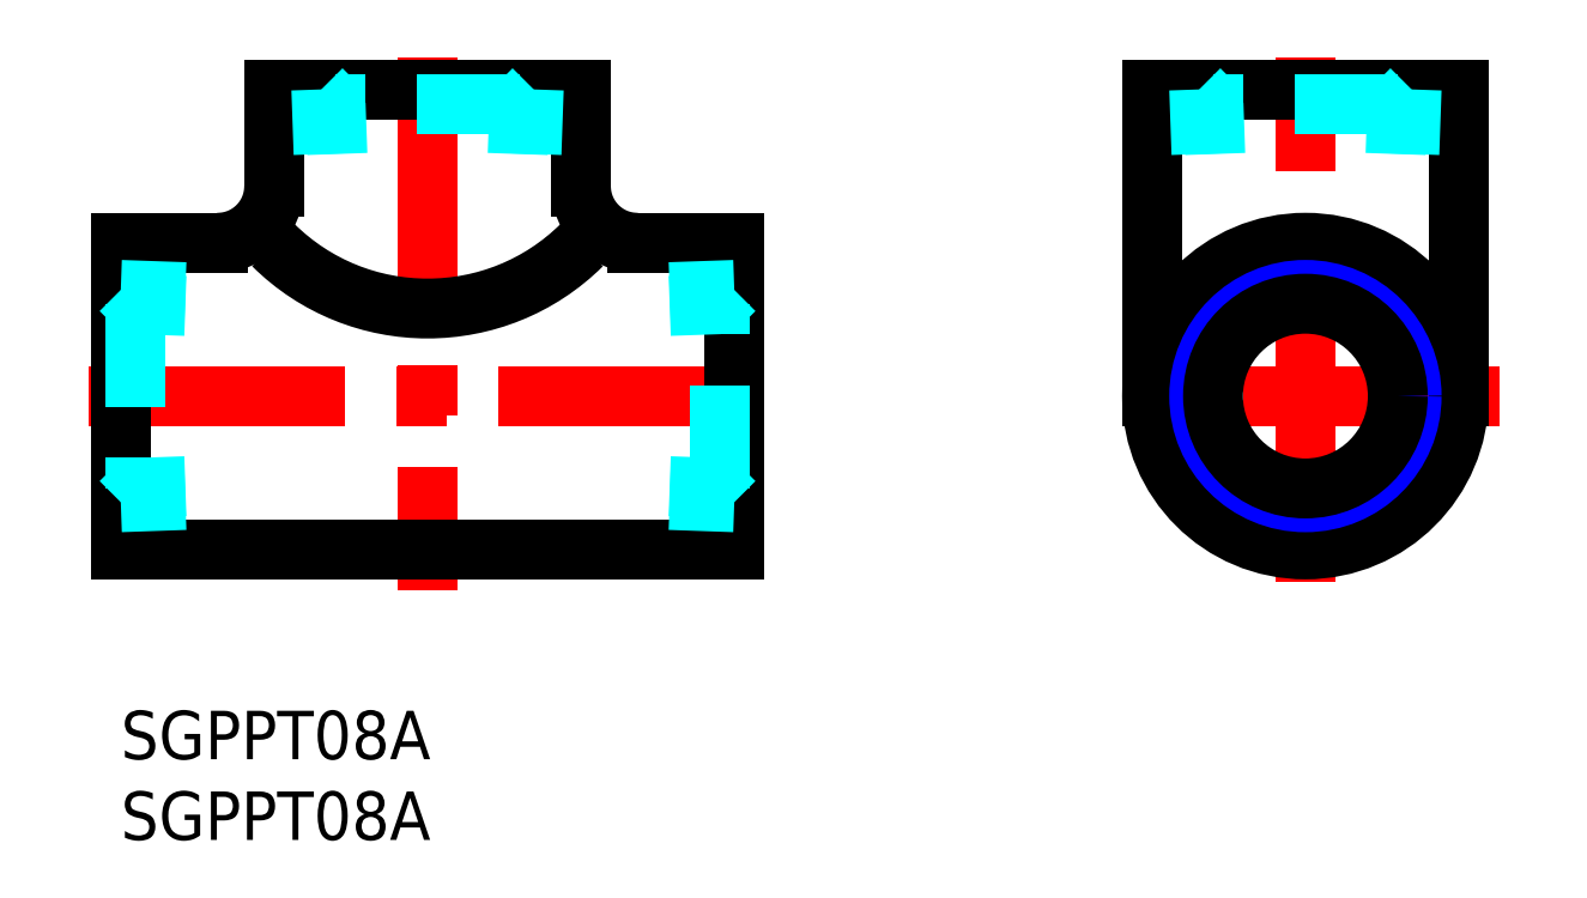
<metadata>
{"format":"dxf","ext":"dxf","renderer":"ezdxf+matplotlib","layout":"modelspace","background":"white","min_lineweight":24,"dpi":150}
</metadata>
<code>
0
SECTION
2
ENTITIES
0
INSERT
8
MSM_CONTINUOUS
2
*U8
10
0
20
0
30
0
0
INSERT
8
MSM_CONTINUOUS
2
*U9
10
0
20
0
30
0
0
LINE
8
MSM_CENTER
10
-2
20
19.5
30
0
11
40
21
19.5
31
0
0
LINE
8
MSM_CENTER
10
19
20
40.5
30
0
11
19
21
7.5
31
0
0
LINE
8
MSM_CONTINUOUS
10
38
20
29
30
0
11
38
21
10
31
0
0
LINE
8
MSM_CONTINUOUS
10
0
20
29
30
0
11
0
21
10
31
0
0
LINE
8
MSM_CONTINUOUS
10
9.5
20
38.5
30
0
11
28.5
21
38.5
31
0
0
LINE
8
MSM_CENTER
10
85.37
20
19.5
30
0
11
61.37
21
19.5
31
0
0
LINE
8
MSM_CENTER
10
73.37
20
8
30
0
11
73.37
21
40.5
31
0
0
LINE
8
MSM_CONTINUOUS
10
82.87
20
38.5
30
0
11
63.87
21
38.5
31
0
0
ARC
8
MSM_CONTINUOUS
10
19
20
38.5
30
0
40
13.58
50
225.2
51
314.8
0
LINE
8
MSM_CONTINUOUS
10
0
20
29
30
0
11
6
21
29
31
0
0
LINE
8
MSM_CONTINUOUS
10
0
20
10
30
0
11
38
21
10
31
0
0
LINE
8
MSM_CONTINUOUS
10
32
20
29
30
0
11
38
21
29
31
0
0
ARC
8
MSM_CONTINUOUS
10
32
20
32.5
30
0
40
3.5
50
180
51
270
0
LINE
8
MSM_CONTINUOUS
10
28.5
20
38.5
30
0
11
28.5
21
32.5
31
0
0
LINE
8
MSM_CONTINUOUS
10
9.5
20
38.5
30
0
11
9.5
21
32.5
31
0
0
ARC
8
MSM_CONTINUOUS
10
6
20
32.5
30
0
40
3.5
50
270
51
0
0
CIRCLE
8
MSM_CONTINUOUS
10
73.37
20
19.5
30
0
40
9.5
0
LINE
8
MSM_CONTINUOUS
10
63.87
20
38.5
30
0
11
63.87
21
19.5
31
0
0
LINE
8
MSM_CONTINUOUS
10
82.87
20
38.5
30
0
11
82.87
21
19.5
31
0
0
LINE
8
MSM_DASHED
10
34
20
25.08
30
0
11
37.11
21
25.19
31
0
0
LINE
8
MSM_DASHED
10
34
20
13.92
30
0
11
37.11
21
13.81
31
0
0
LINE
8
MSM_DASHED
10
37.11
20
13.81
30
0
11
38
21
12.92
31
0
0
LINE
8
MSM_DASHED
10
34
20
13.06
30
0
11
38
21
12.92
31
0
0
LINE
8
MSM_DASHED
10
34
20
25.94
30
0
11
38
21
26.08
31
0
0
LINE
8
MSM_DASHED
10
37.11
20
25.19
30
0
11
38
21
26.08
31
0
0
LINE
8
MSM_DASHED
10
37.11
20
13.81
30
0
11
37.11
21
25.19
31
0
0
CIRCLE
8
MSM_NARROW
10
73.37
20
19.5
30
0
40
6.579
0
CIRCLE
8
MSM_CONTINUOUS
10
73.37
20
19.5
30
0
40
5.723
0
LINE
8
MSM_DASHED
10
24.69
20
37.61
30
0
11
25.58
21
38.5
31
0
0
LINE
8
MSM_DASHED
10
13.31
20
37.61
30
0
11
12.42
21
38.5
31
0
0
LINE
8
MSM_DASHED
10
24.69
20
37.61
30
0
11
13.31
21
37.61
31
0
0
LINE
8
MSM_DASHED
10
25.44
20
34.5
30
0
11
25.58
21
38.5
31
0
0
LINE
8
MSM_DASHED
10
12.56
20
34.5
30
0
11
12.42
21
38.5
31
0
0
LINE
8
MSM_DASHED
10
24.58
20
34.5
30
0
11
24.69
21
37.61
31
0
0
LINE
8
MSM_DASHED
10
13.42
20
34.5
30
0
11
13.31
21
37.61
31
0
0
LINE
8
MSM_DASHED
10
0.887
20
25.19
30
0
11
-1.42e-14
21
26.08
31
0
0
LINE
8
MSM_DASHED
10
0.887
20
13.81
30
0
11
-1.42e-14
21
12.92
31
0
0
LINE
8
MSM_DASHED
10
0.887
20
25.19
30
0
11
0.887
21
13.81
31
0
0
LINE
8
MSM_DASHED
10
4
20
25.94
30
0
11
-1.42e-14
21
26.08
31
0
0
LINE
8
MSM_DASHED
10
4
20
13.06
30
0
11
-1.42e-14
21
12.92
31
0
0
LINE
8
MSM_DASHED
10
4
20
25.08
30
0
11
0.887
21
25.19
31
0
0
LINE
8
MSM_DASHED
10
4
20
13.92
30
0
11
0.887
21
13.81
31
0
0
LINE
8
MSM_DASHED
10
79.07
20
37.61
30
0
11
79.95
21
38.5
31
0
0
LINE
8
MSM_DASHED
10
67.68
20
37.61
30
0
11
66.8
21
38.5
31
0
0
LINE
8
MSM_DASHED
10
79.07
20
37.61
30
0
11
67.68
21
37.61
31
0
0
LINE
8
MSM_DASHED
10
79.81
20
34.5
30
0
11
79.95
21
38.5
31
0
0
LINE
8
MSM_DASHED
10
66.94
20
34.5
30
0
11
66.8
21
38.5
31
0
0
LINE
8
MSM_DASHED
10
78.96
20
34.5
30
0
11
79.07
21
37.61
31
0
0
LINE
8
MSM_DASHED
10
67.79
20
34.5
30
0
11
67.68
21
37.61
31
0
0
ENDSEC
0
EOF

</code>
